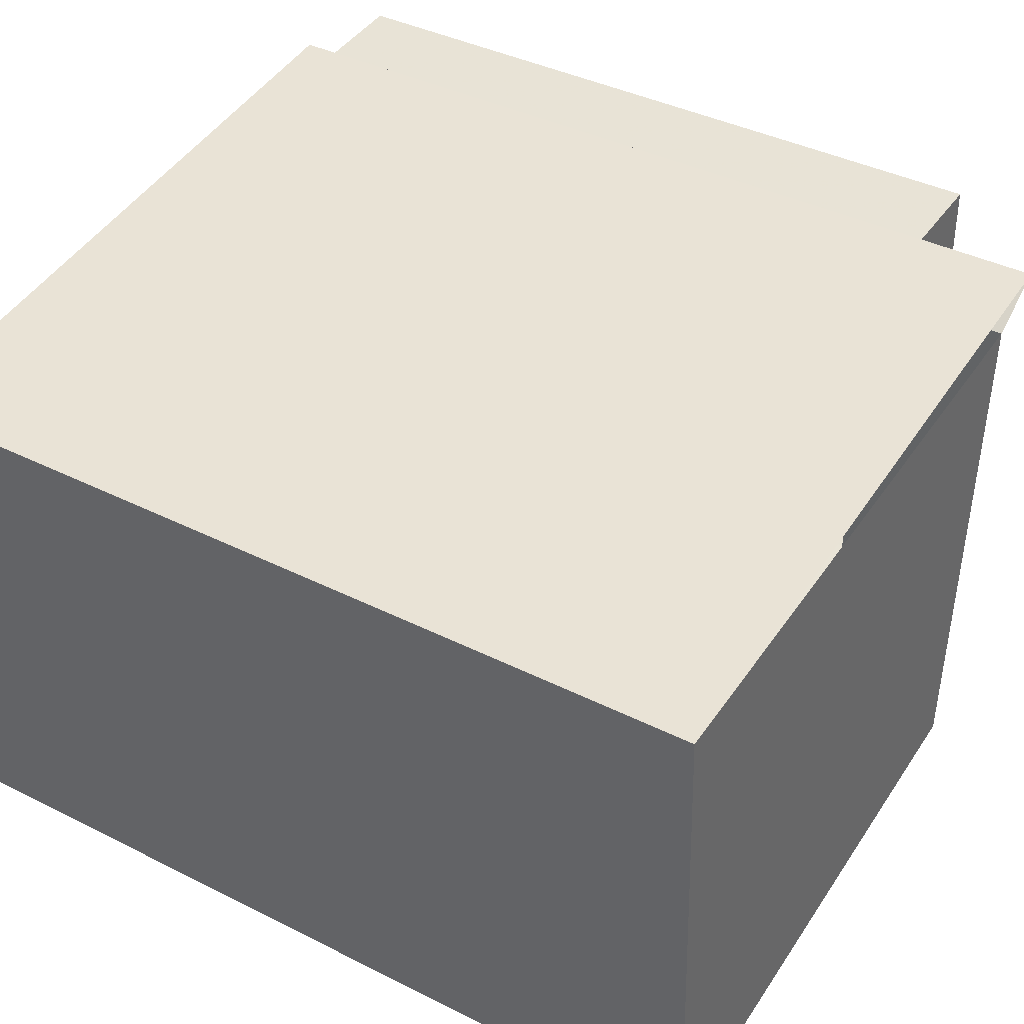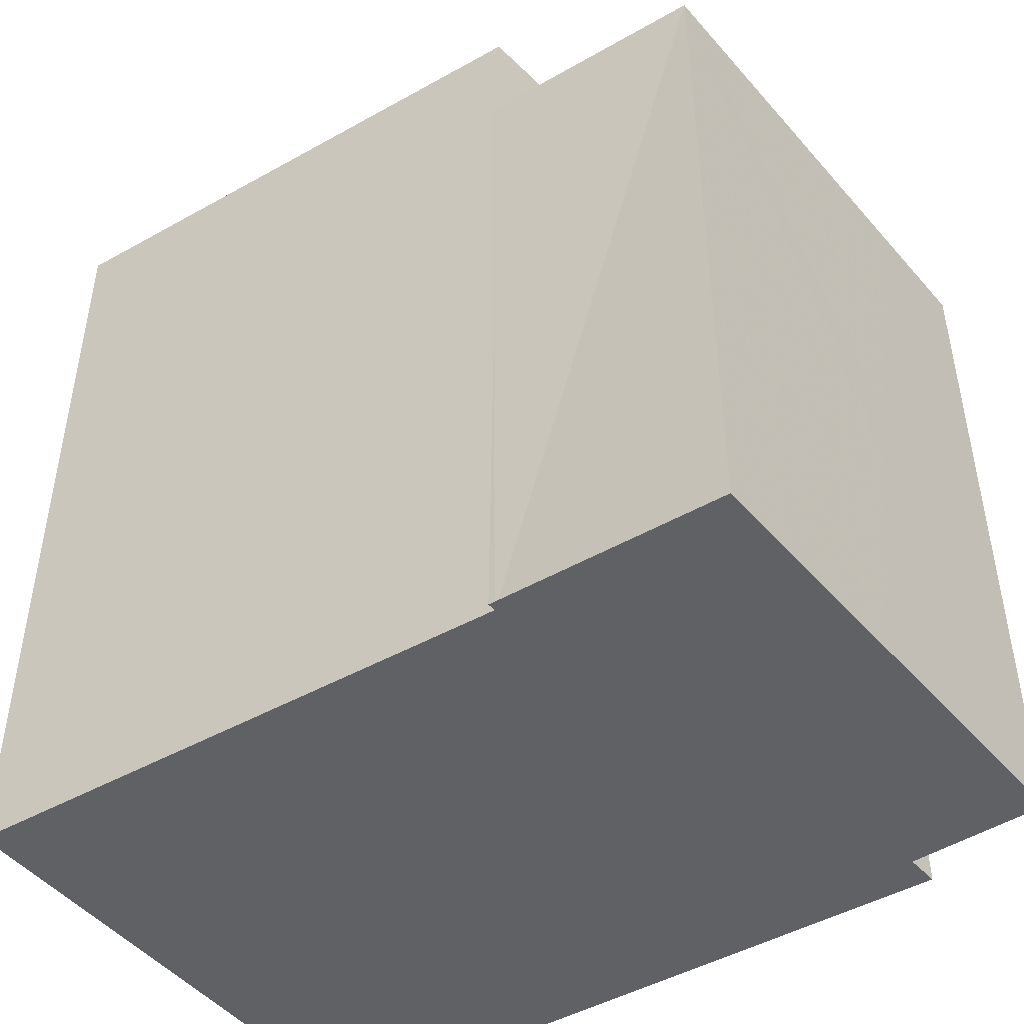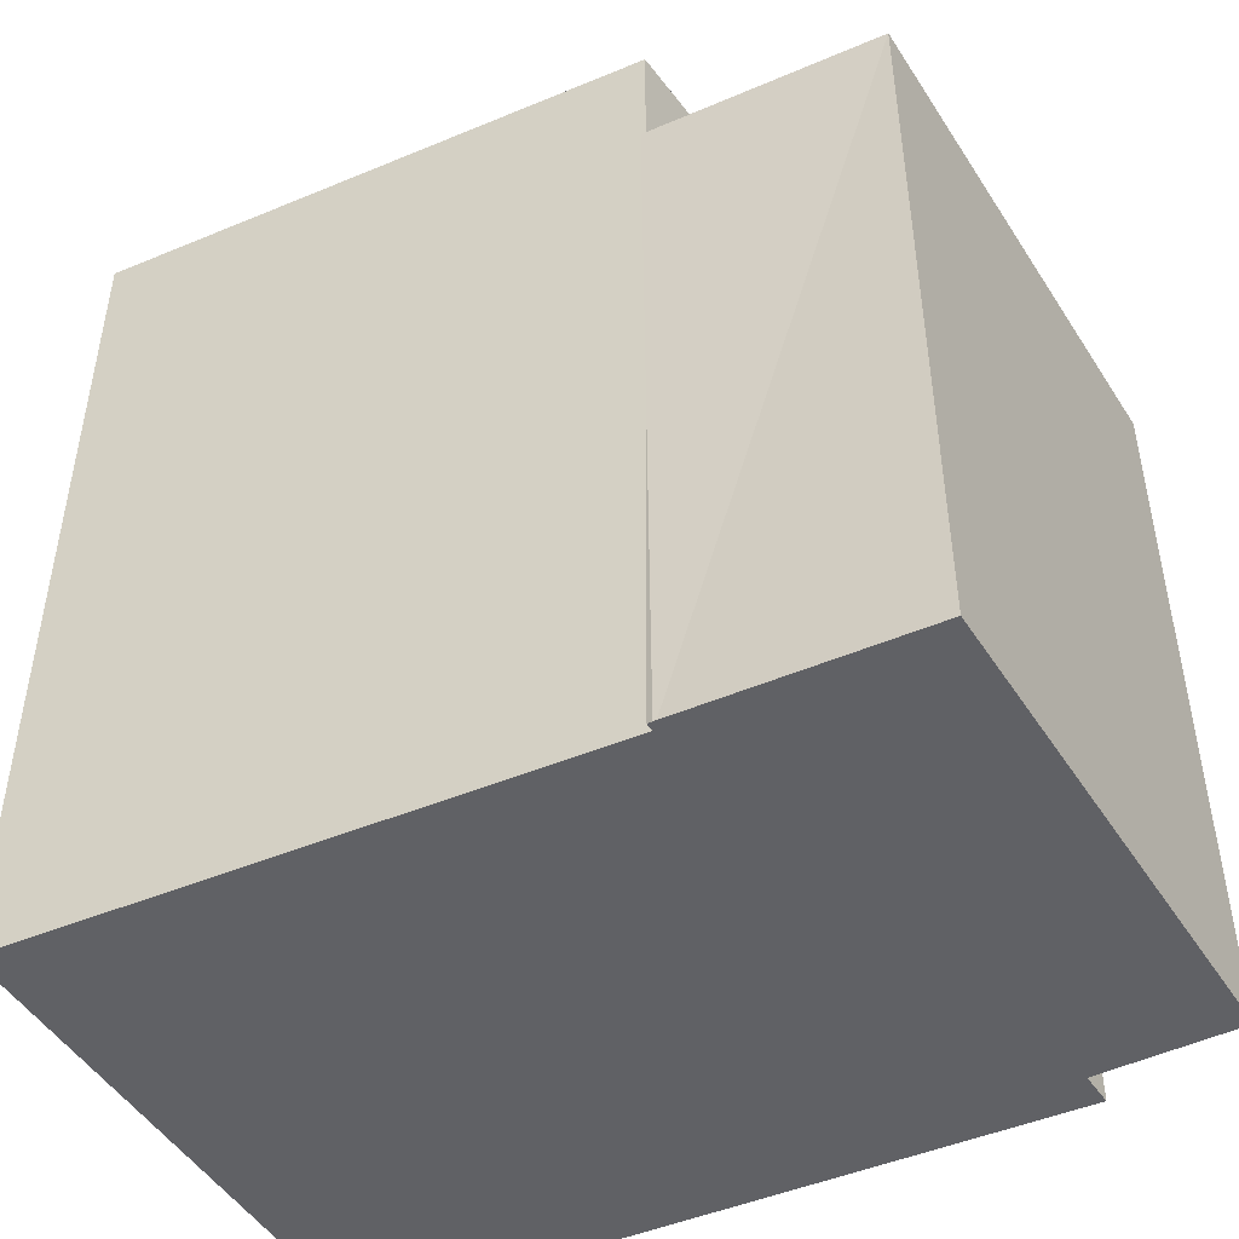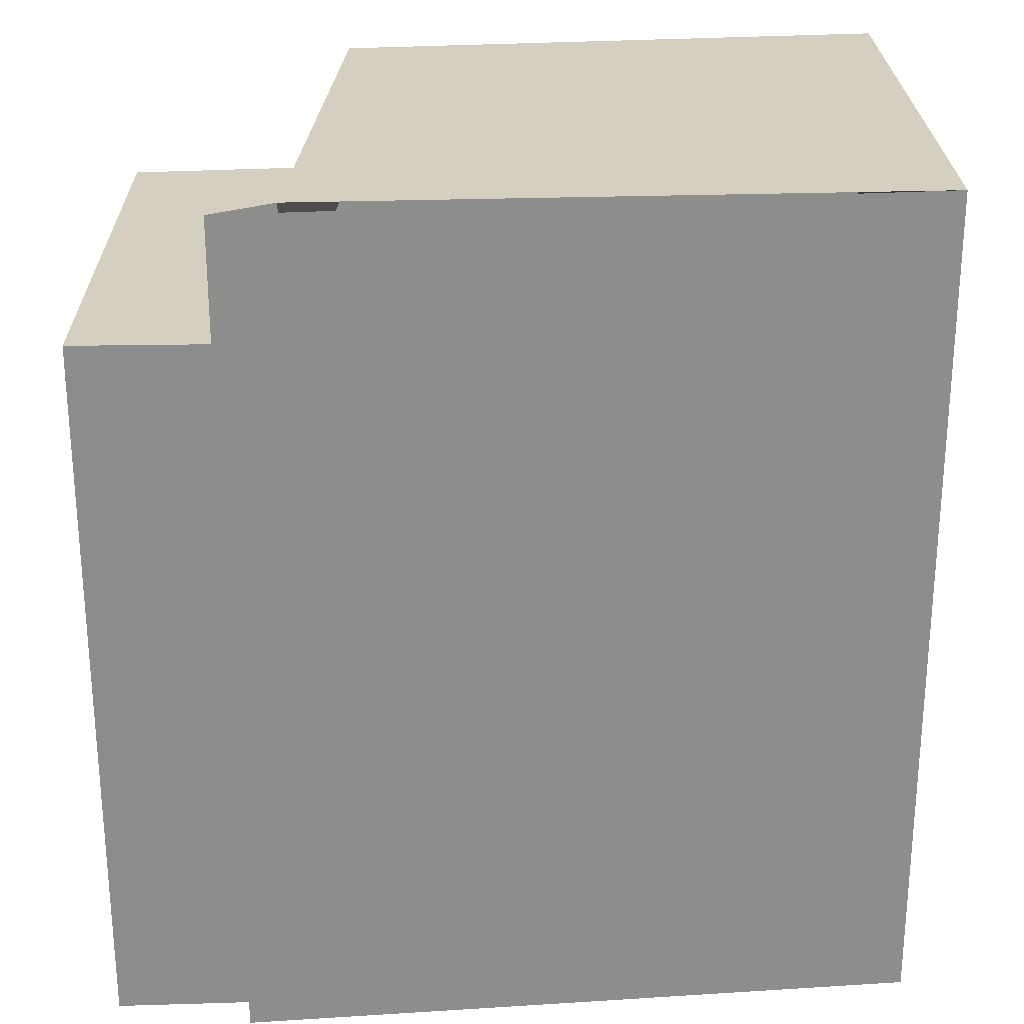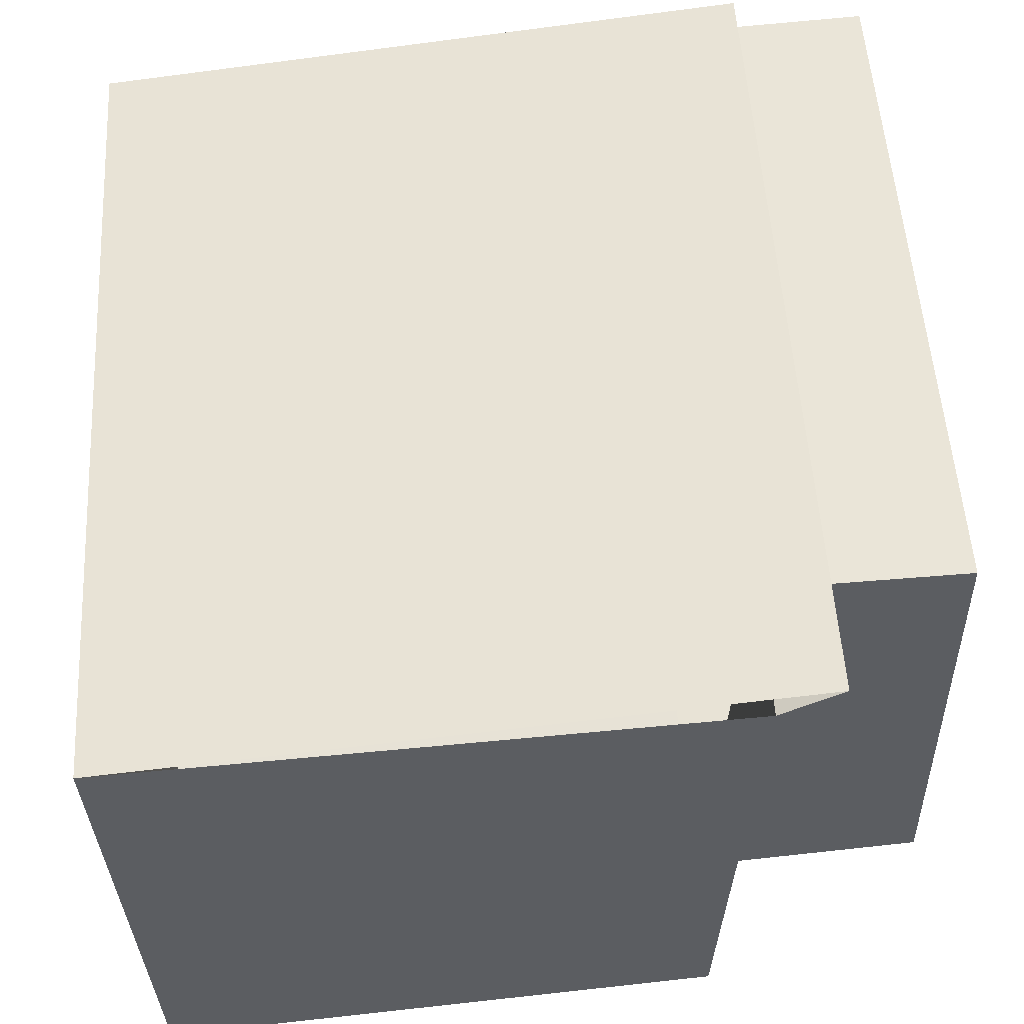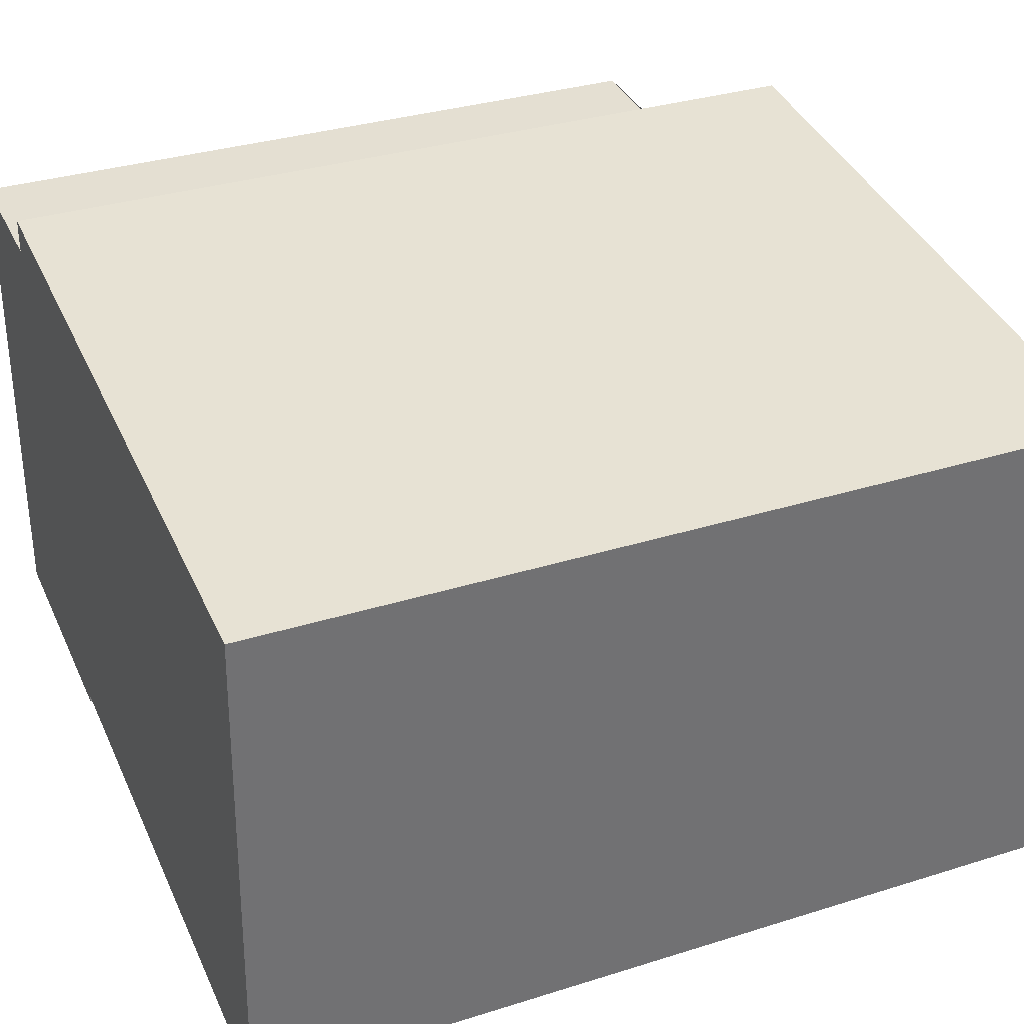
<metadata>
{"format":"obj","ext":"obj","renderer":"f3d","projection":"perspective","resolution":1024,"background":"white","views":[{"elev":39.4,"azim":122.1,"up":"+Z"},{"elev":-46.6,"azim":-140.5,"up":"+Y"},{"elev":-47.2,"azim":-147.8,"up":"+Y"},{"elev":25.9,"azim":0.8,"up":"+Y"},{"elev":53.6,"azim":176.5,"up":"+Z"},{"elev":33.2,"azim":66.7,"up":"+Z"}]}
</metadata>
<code>
v 8.505 0 -5.243
v 8.98 0 4.576
v -3.373 0 6.001
v -6.066 0 -3.66
v -1.79 0 -4.135
v -1.79 0 -3.976
v -3.373 0 5.368
v -5.907 0 5.526
v -3.373 13.45 6.001
v -1.79 13.45 -3.976
v -6.066 13.45 -3.66
v -3.373 13.45 5.368
v 8.505 15.9 -5.243
v -1.79 15.9 -3.976
v -1.79 13.45 -4.135
v -5.907 13.45 5.526
v 8.98 15.9 4.576
v -2.265 13.45 5.368
v -3.373 15.9 6.001
v -2.265 15.9 5.368
f 1 2 3
f 4 5 6
f 7 8 4
f 1 3 7
f 7 4 6
f 6 1 7
f 2 3 9
f 5 6 10
f 3 7 9
f 4 6 11
f 7 8 12
f 8 4 11
f 1 2 13
f 6 1 14
f 6 10 15
f 7 12 9
f 6 15 11
f 8 12 16
f 8 16 11
f 2 9 17
f 6 10 14
f 2 13 17
f 1 13 14
f 15 18 10
f 12 9 18
f 15 18 11
f 12 18 16
f 18 16 11
f 10 10 14
f 9 18 19
f 18 10 20
f 9 19 17
f 18 20 19
f 10 20 14
f 20 13 17
f 20 13 14
f 3 2 1
f 6 5 4
f 4 8 7
f 7 3 1
f 6 4 7
f 7 1 6
f 9 3 2
f 10 6 5
f 9 7 3
f 11 6 4
f 12 8 7
f 11 4 8
f 13 2 1
f 14 1 6
f 15 10 6
f 9 12 7
f 11 15 6
f 16 12 8
f 11 16 8
f 17 9 2
f 14 10 6
f 17 13 2
f 14 13 1
f 10 18 15
f 18 9 12
f 11 18 15
f 16 18 12
f 11 16 18
f 14 10 10
f 19 18 9
f 20 10 18
f 17 19 9
f 19 20 18
f 14 20 10
f 17 13 20
f 14 13 20

</code>
